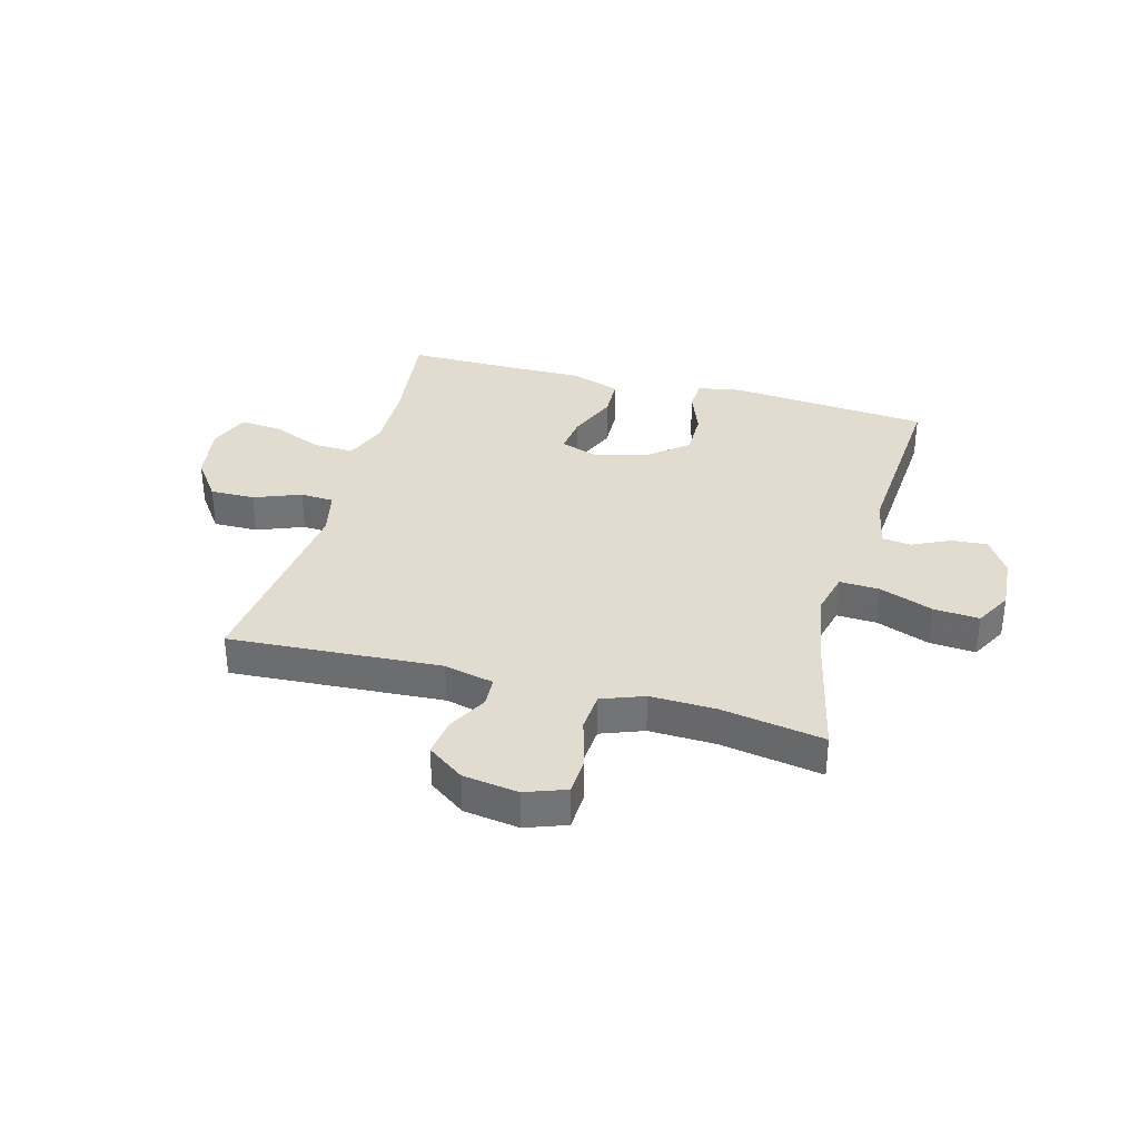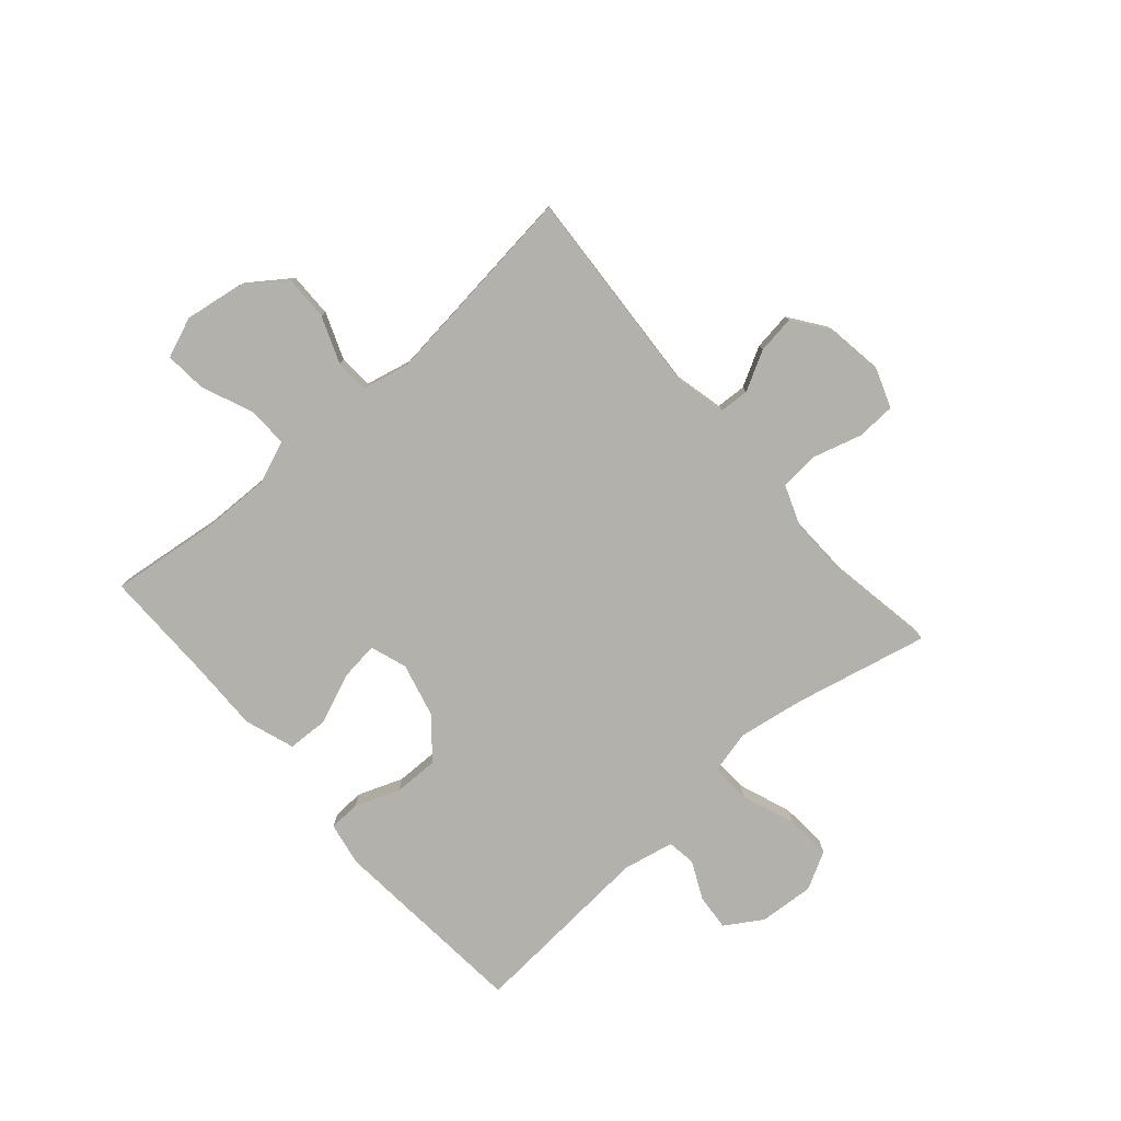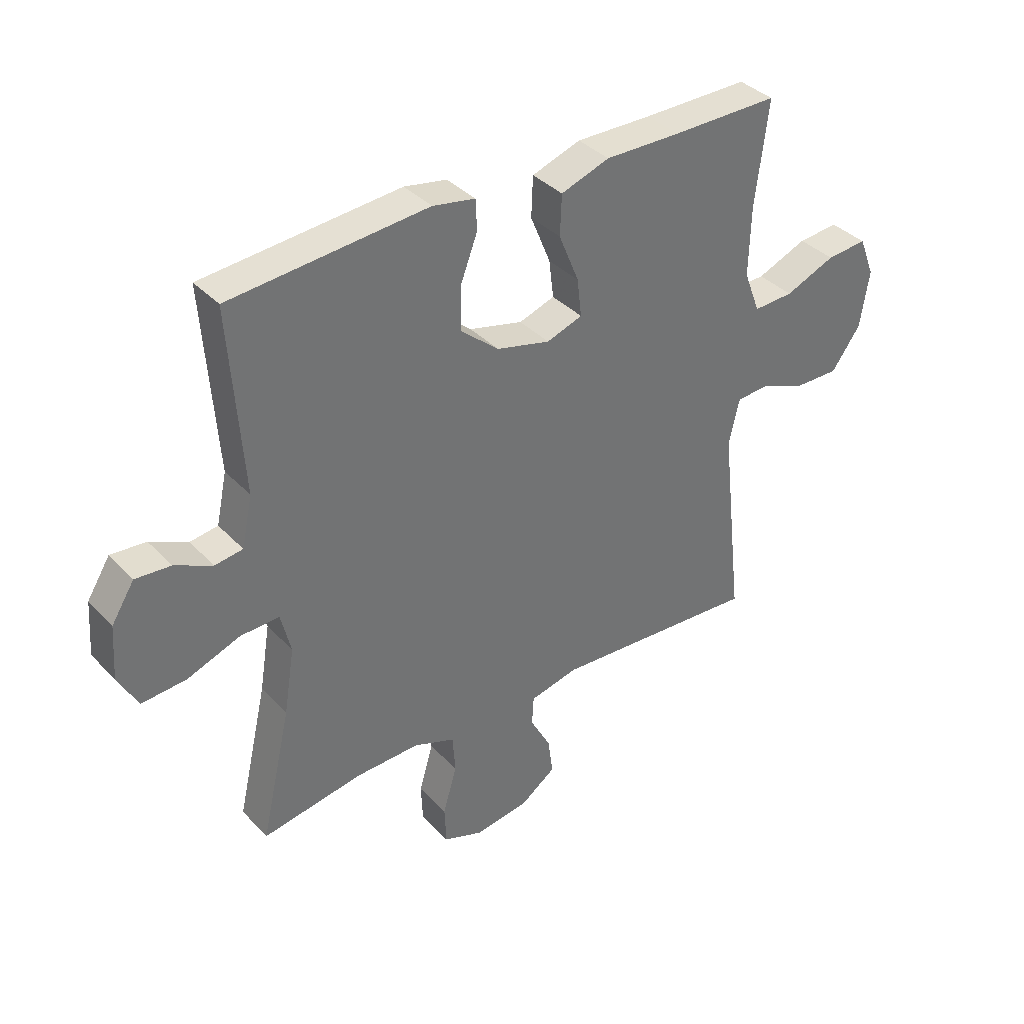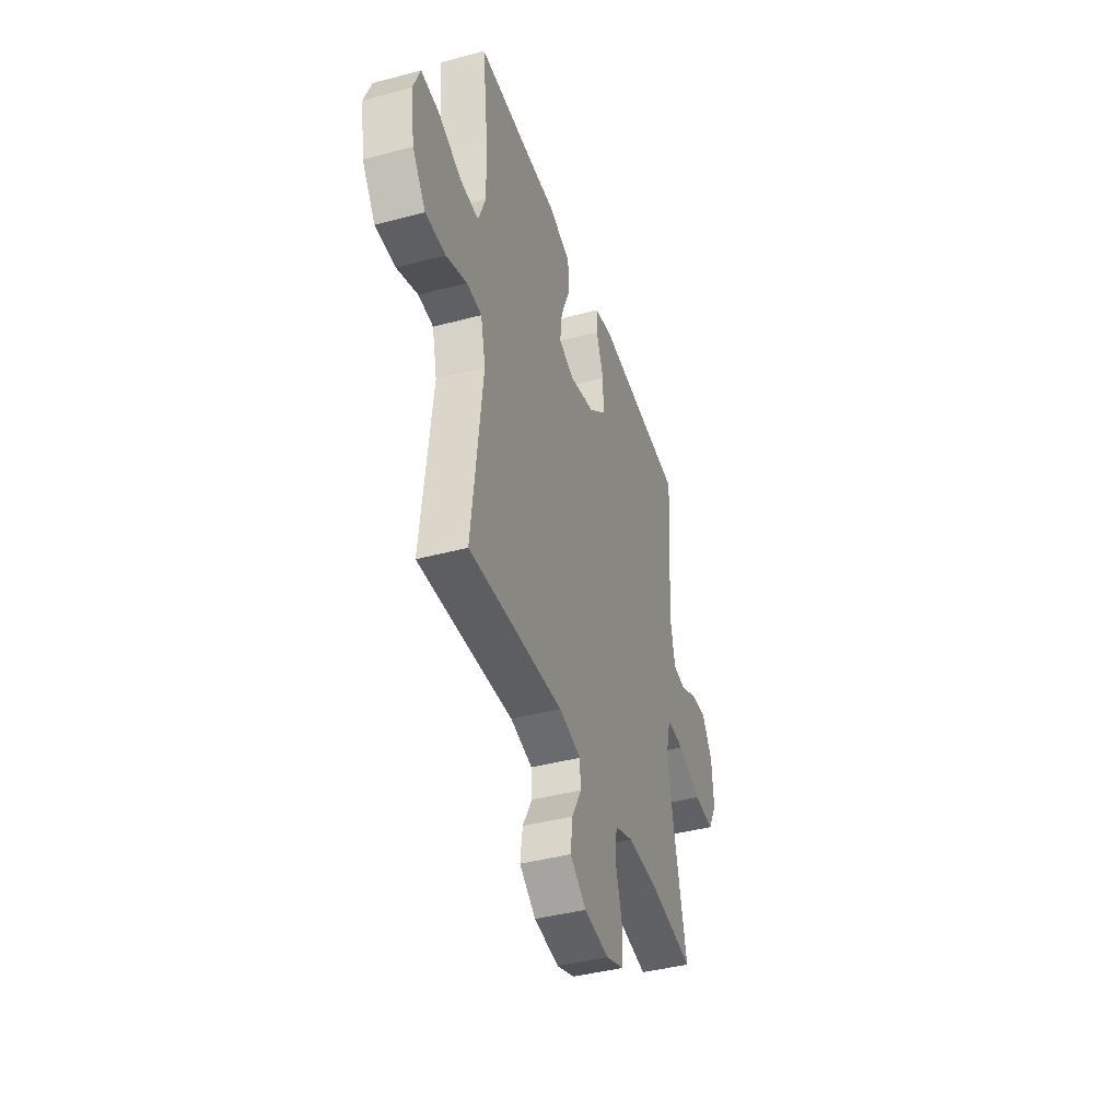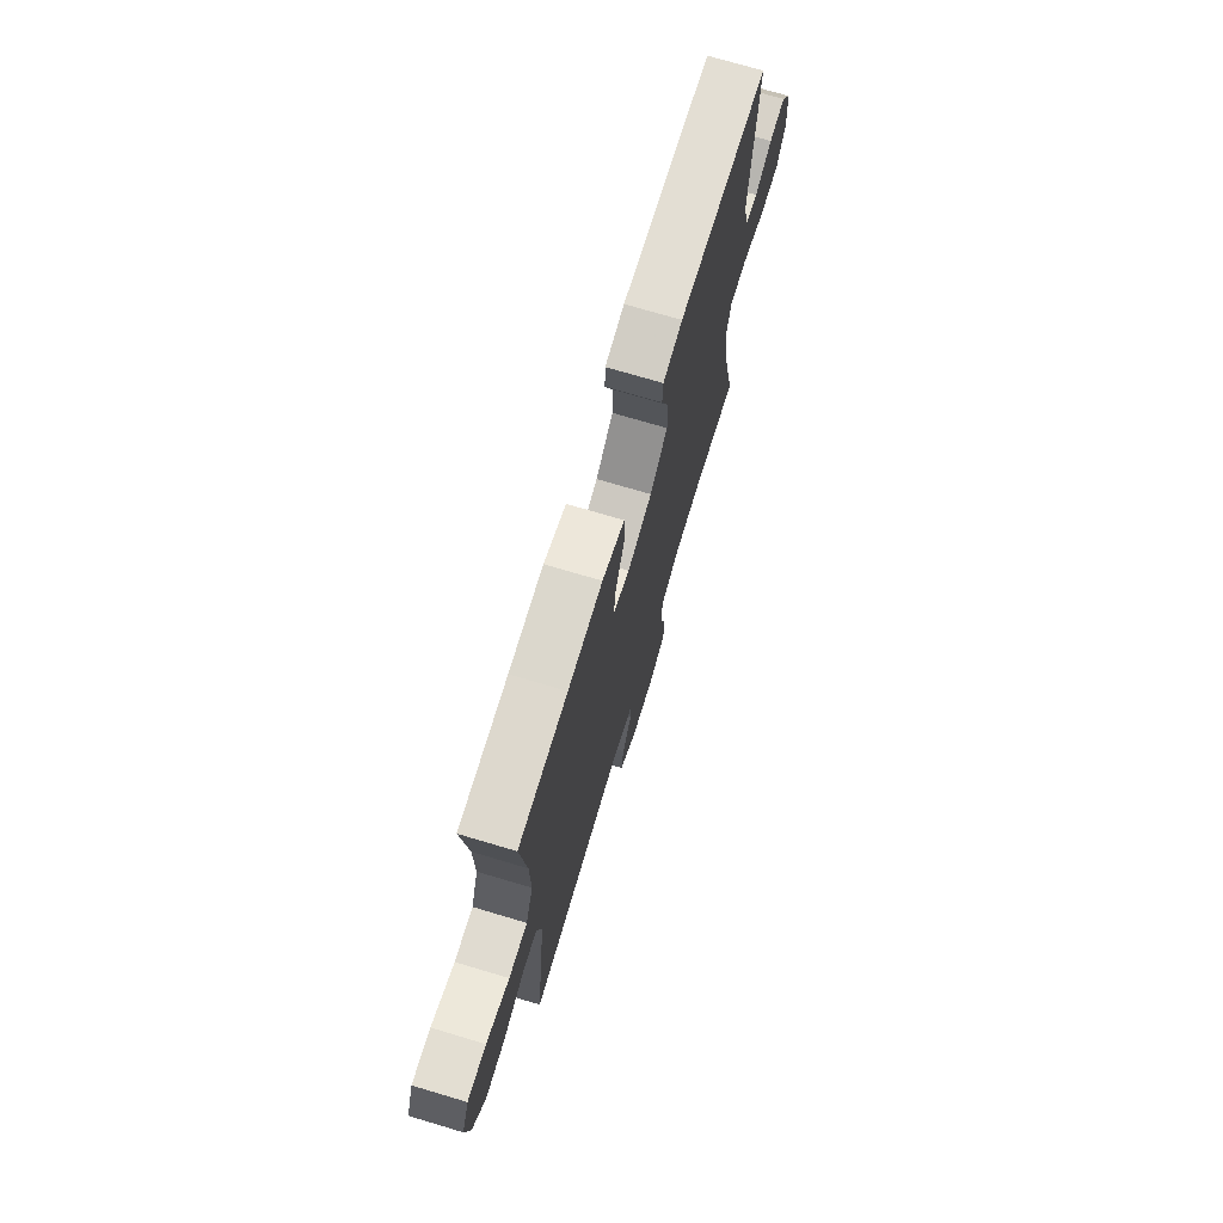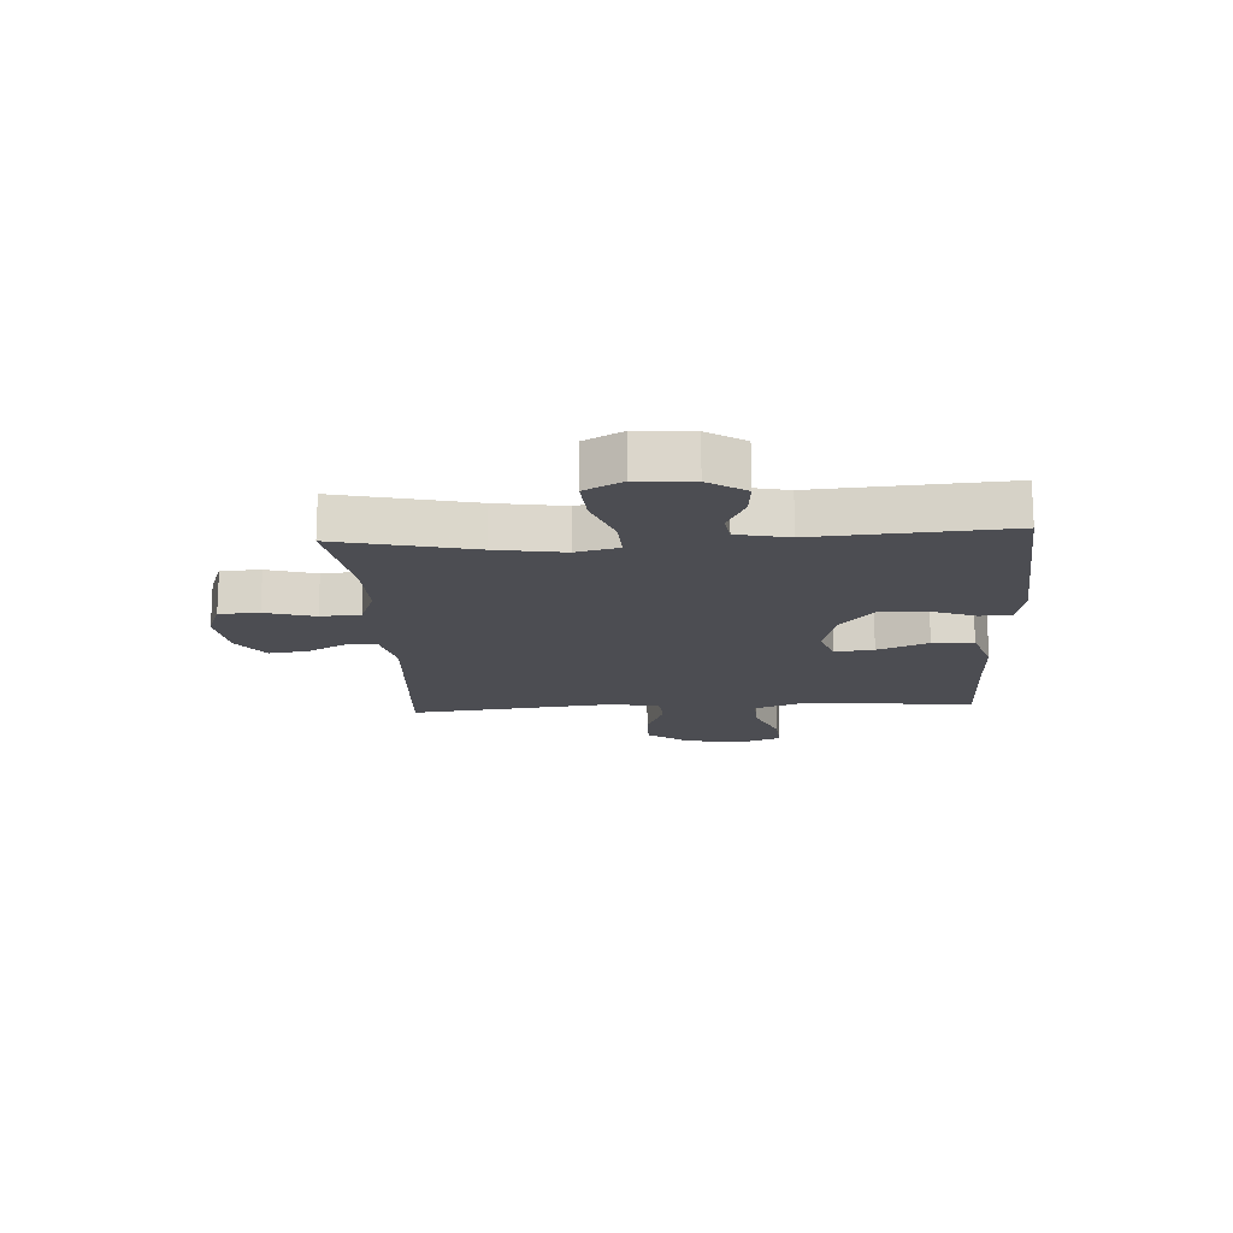
<metadata>
{"format":"obj","ext":"obj","renderer":"f3d","projection":"perspective","resolution":1024,"background":"white","views":[{"elev":34.3,"azim":-164.7,"up":"+Y"},{"elev":-79.1,"azim":131.2,"up":"+Y"},{"elev":36.9,"azim":-37.2,"up":"+Z"},{"elev":-41.5,"azim":107.9,"up":"+Z"},{"elev":72.4,"azim":106.6,"up":"+Z"},{"elev":-16.3,"azim":-86.7,"up":"+Y"}]}
</metadata>
<code>
v 0.5 0.07 -0.5
v 0.128 0.07 -0.476
v 0.041 0.07 -0.496
v 0.038 0.07 -0.549
v 0.075 0.07 -0.618
v 0.084 0.07 -0.685
v 0.02 0.07 -0.731
v -0.077 0.07 -0.745
v -0.148 0.07 -0.719
v -0.151 0.07 -0.65
v -0.126 0.07 -0.564
v -0.131 0.07 -0.495
v -0.205 0.07 -0.467
v -0.32 0.07 -0.47
v -0.5 0.07 -0.5
v -0.446 0.07 -0.264
v -0.427 0.07 -0.146
v -0.445 0.07 -0.072
v -0.515 0.07 -0.075
v -0.609 0.07 -0.11
v -0.689 0.07 -0.116
v -0.724 0.07 -0.051
v -0.717 0.07 0.046
v -0.676 0.07 0.111
v -0.613 0.07 0.106
v -0.546 0.07 0.074
v -0.496 0.07 0.081
v -0.477 0.07 0.171
v -0.5 0.07 0.5
v -0.147 0.07 0.53
v -0.071 0.07 0.516
v -0.069 0.07 0.461
v -0.099 0.07 0.382
v -0.1 0.07 0.303
v -0.032 0.07 0.245
v 0.064 0.07 0.221
v 0.128 0.07 0.243
v 0.12 0.07 0.311
v 0.084 0.07 0.399
v 0.087 0.07 0.471
v 0.174 0.07 0.501
v 0.309 0.07 0.499
v 0.5 0.07 0.5
v 0.477 0.07 0.312
v 0.474 0.07 0.19
v 0.503 0.07 0.114
v 0.575 0.07 0.117
v 0.665 0.07 0.154
v 0.738 0.07 0.16
v 0.766 0.07 0.089
v 0.75 0.07 -0.014
v 0.698 0.07 -0.086
v 0.619 0.07 -0.085
v 0.537 0.07 -0.053
v 0.478 0.07 -0.056
v 0.459 0.07 -0.139
v 0.5 0 -0.5
v 0.128 0 -0.476
v 0.041 0 -0.496
v 0.038 0 -0.549
v 0.075 0 -0.618
v 0.084 0 -0.685
v 0.02 0 -0.731
v -0.077 0 -0.745
v -0.148 0 -0.719
v -0.151 0 -0.65
v -0.126 0 -0.564
v -0.131 0 -0.495
v -0.205 0 -0.467
v -0.32 0 -0.47
v -0.5 0 -0.5
v -0.446 0 -0.264
v -0.427 0 -0.146
v -0.445 0 -0.072
v -0.515 0 -0.075
v -0.609 0 -0.11
v -0.689 0 -0.116
v -0.724 0 -0.051
v -0.717 0 0.046
v -0.676 0 0.111
v -0.613 0 0.106
v -0.546 0 0.074
v -0.496 0 0.081
v -0.477 0 0.171
v -0.5 0 0.5
v -0.147 0 0.53
v -0.071 0 0.516
v -0.069 0 0.461
v -0.099 0 0.382
v -0.1 0 0.303
v -0.032 0 0.245
v 0.064 0 0.221
v 0.128 0 0.243
v 0.12 0 0.311
v 0.084 0 0.399
v 0.087 0 0.471
v 0.174 0 0.501
v 0.309 0 0.499
v 0.5 0 0.5
v 0.477 0 0.312
v 0.474 0 0.19
v 0.503 0 0.114
v 0.575 0 0.117
v 0.665 0 0.154
v 0.738 0 0.16
v 0.766 0 0.089
v 0.75 0 -0.014
v 0.698 0 -0.086
v 0.619 0 -0.085
v 0.537 0 -0.053
v 0.478 0 -0.056
v 0.459 0 -0.139
f 51 52 53 54
f 51 54 55
f 50 51 55
f 47 48 49 50
f 46 47 50 55
f 45 46 55 56
f 42 43 44
f 42 44 45 56
f 38 39 40 41
f 37 38 41 42
f 30 31 32 33
f 28 29 30 33
f 27 28 33 34
f 23 24 25 26
f 23 26 27
f 22 23 27
f 19 20 21 22
f 18 19 22 27
f 14 15 16
f 13 14 16 17
f 12 13 17 18
f 8 9 10 11
f 8 11 12
f 7 8 12
f 4 5 6 7
f 3 4 7 12
f 2 3 12 18
f 37 42 56 1
f 18 27 34 35
f 18 35 36
f 18 36 37
f 1 2 18 37
f 110 109 108 107
f 111 110 107
f 111 107 106
f 106 105 104 103
f 111 106 103 102
f 112 111 102 101
f 100 99 98
f 112 101 100 98
f 97 96 95 94
f 98 97 94 93
f 89 88 87 86
f 89 86 85 84
f 90 89 84 83
f 82 81 80 79
f 83 82 79
f 83 79 78
f 78 77 76 75
f 83 78 75 74
f 72 71 70
f 73 72 70 69
f 74 73 69 68
f 67 66 65 64
f 68 67 64
f 68 64 63
f 63 62 61 60
f 68 63 60 59
f 74 68 59 58
f 57 112 98 93
f 91 90 83 74
f 92 91 74
f 93 92 74
f 93 74 58 57
f 1 57 58 2
f 2 58 59 3
f 3 59 60 4
f 4 60 61 5
f 5 61 62 6
f 6 62 63 7
f 7 63 64 8
f 8 64 65 9
f 9 65 66 10
f 10 66 67 11
f 11 67 68 12
f 12 68 69 13
f 13 69 70 14
f 14 70 71 15
f 15 71 72 16
f 16 72 73 17
f 17 73 74 18
f 18 74 75 19
f 19 75 76 20
f 20 76 77 21
f 21 77 78 22
f 22 78 79 23
f 23 79 80 24
f 24 80 81 25
f 25 81 82 26
f 26 82 83 27
f 27 83 84 28
f 28 84 85 29
f 29 85 86 30
f 30 86 87 31
f 31 87 88 32
f 32 88 89 33
f 33 89 90 34
f 34 90 91 35
f 35 91 92 36
f 36 92 93 37
f 37 93 94 38
f 38 94 95 39
f 39 95 96 40
f 40 96 97 41
f 41 97 98 42
f 42 98 99 43
f 43 99 100 44
f 44 100 101 45
f 45 101 102 46
f 46 102 103 47
f 47 103 104 48
f 48 104 105 49
f 49 105 106 50
f 50 106 107 51
f 51 107 108 52
f 52 108 109 53
f 53 109 110 54
f 54 110 111 55
f 55 111 112 56
f 56 112 57 1

</code>
